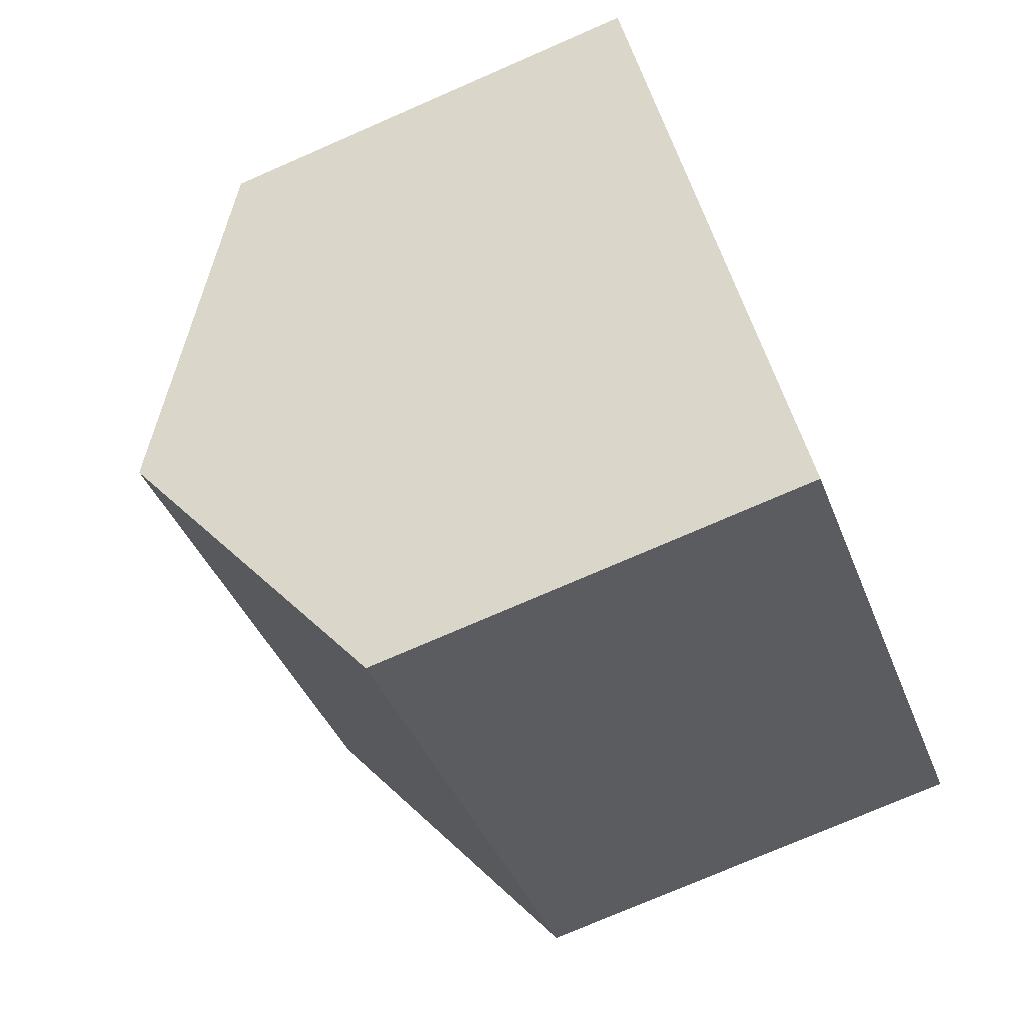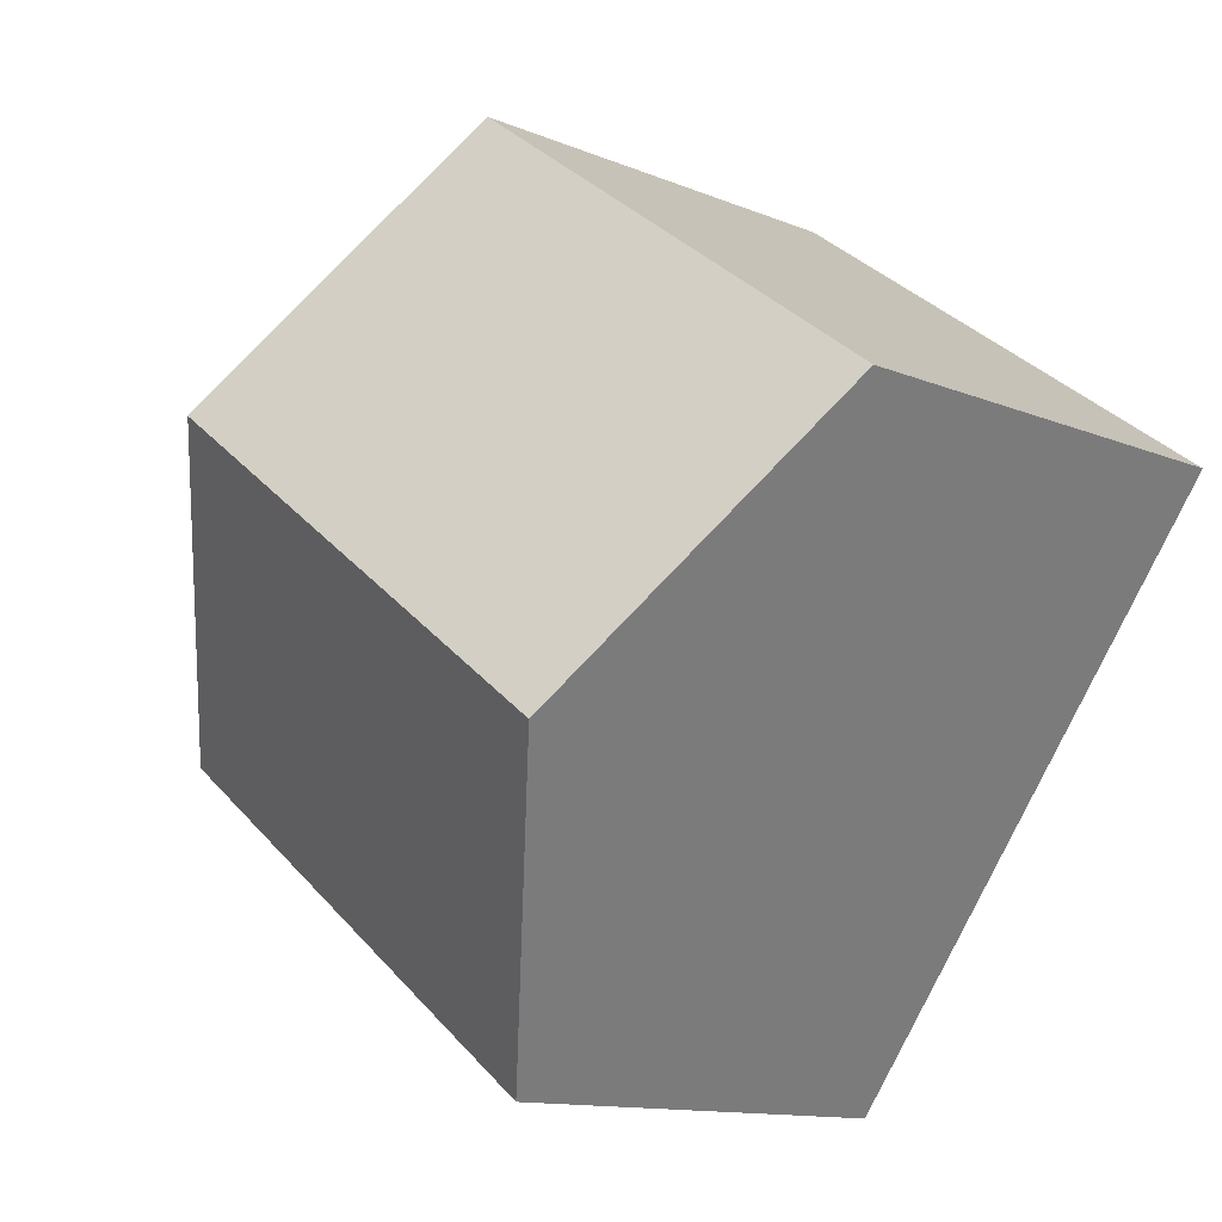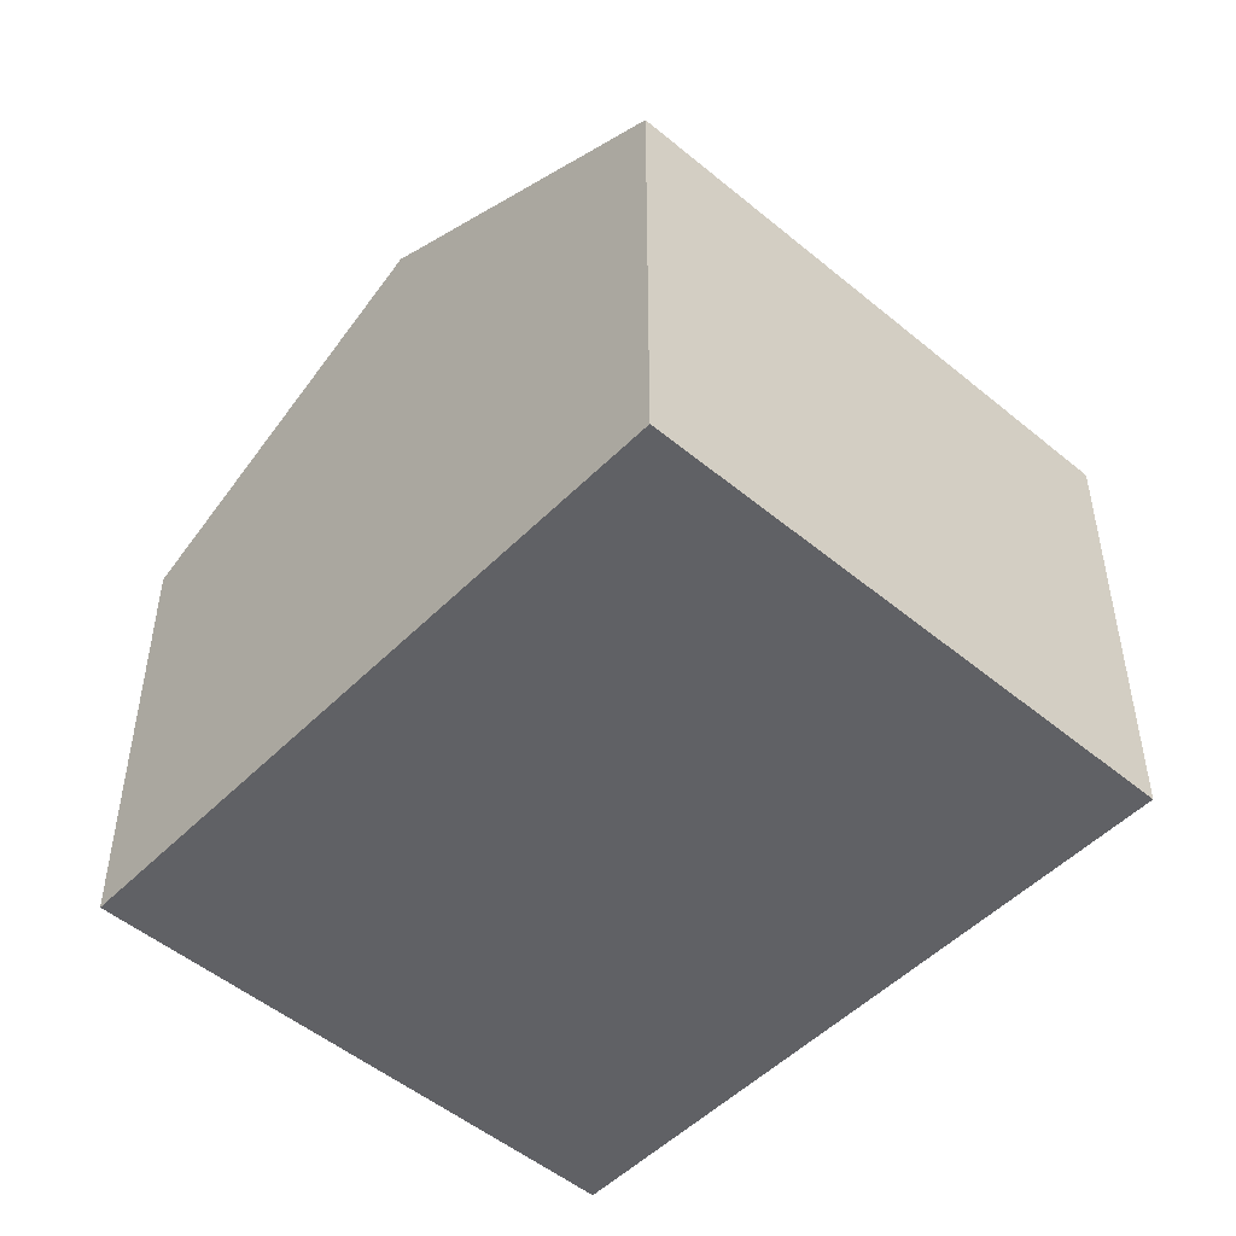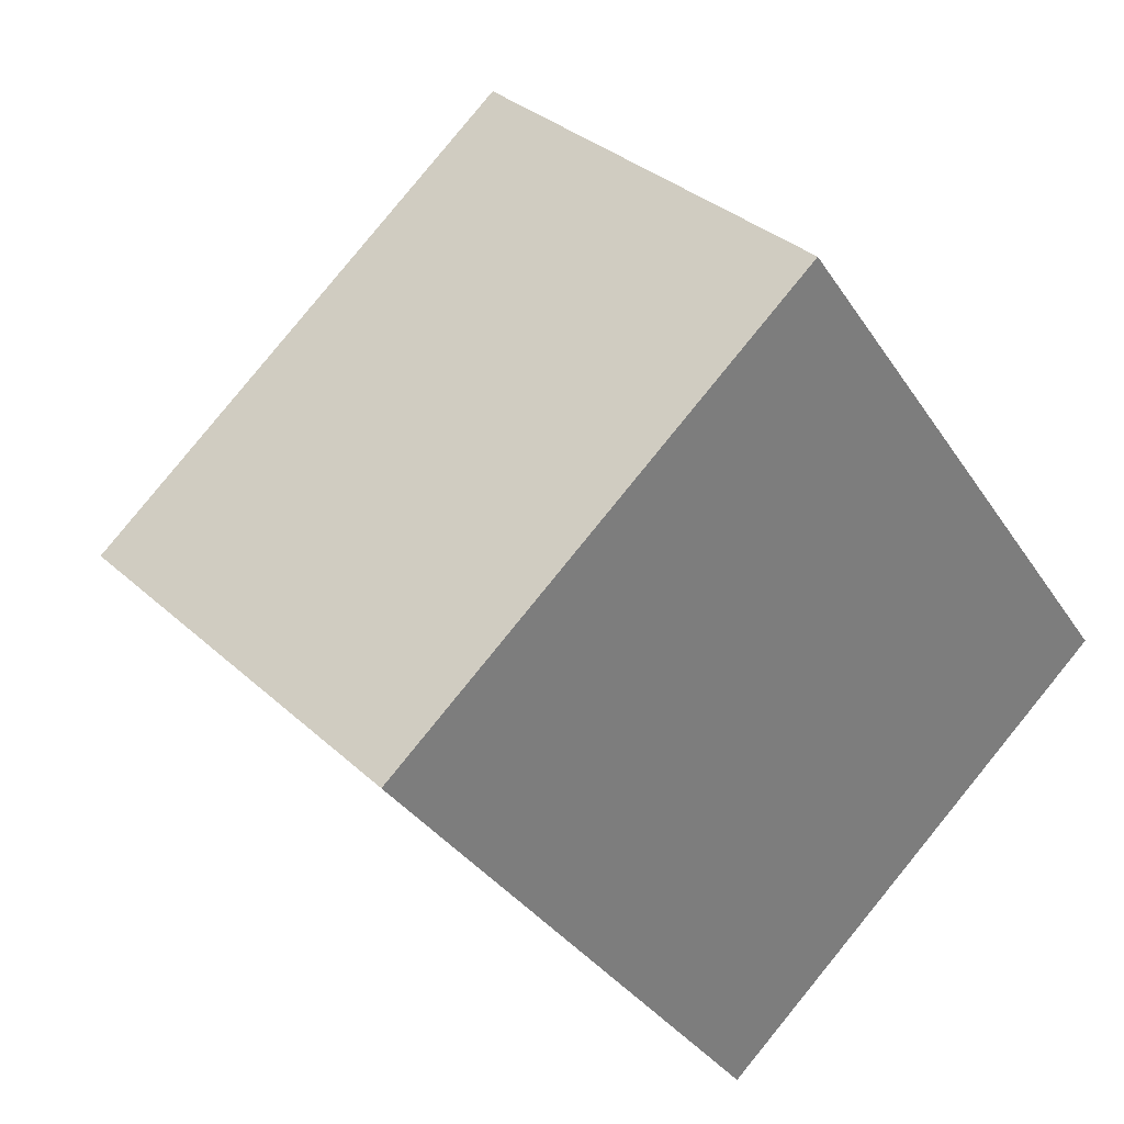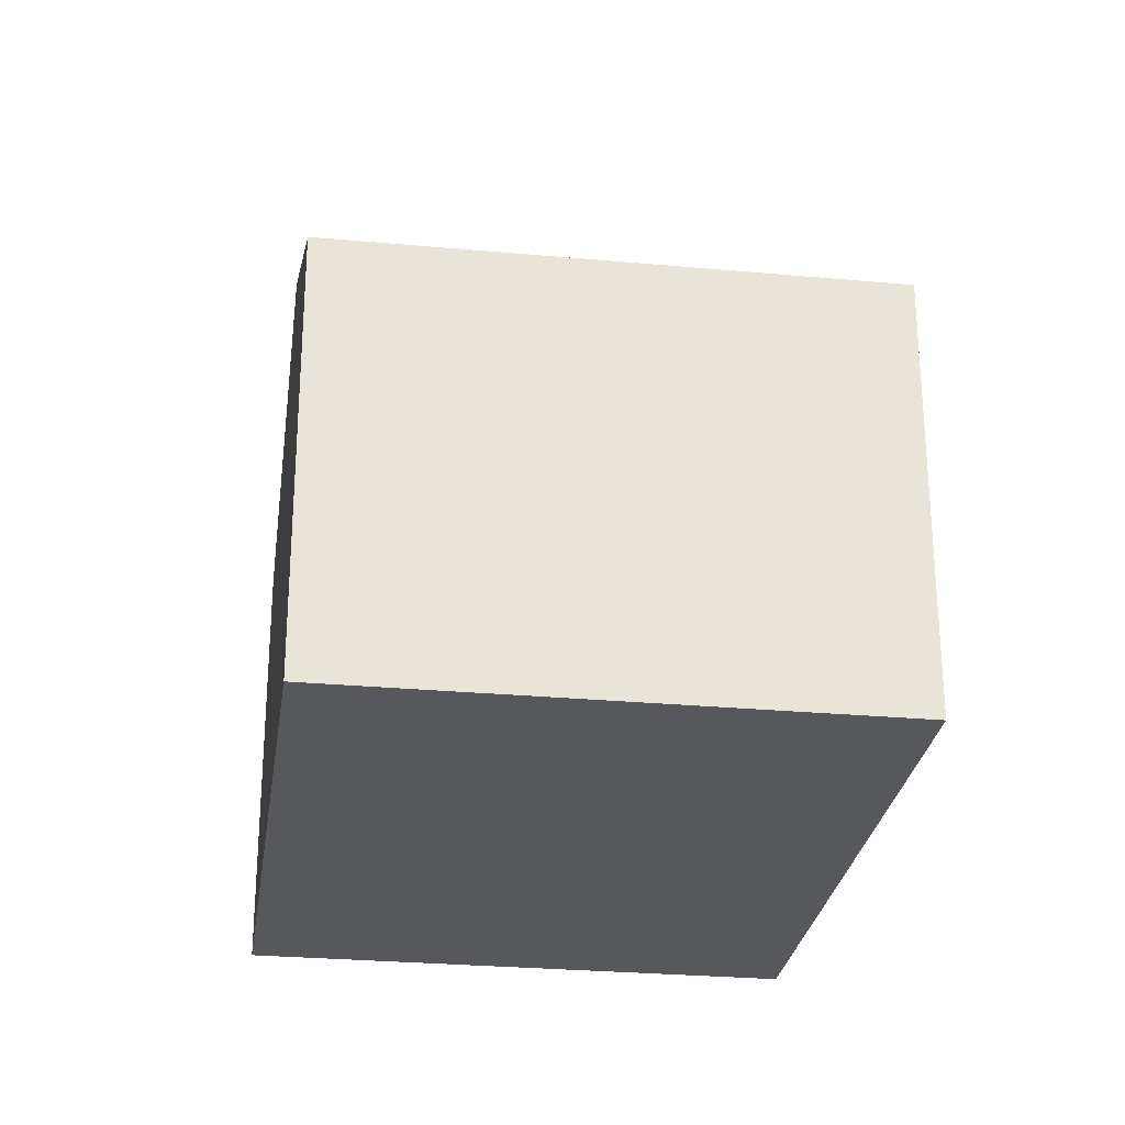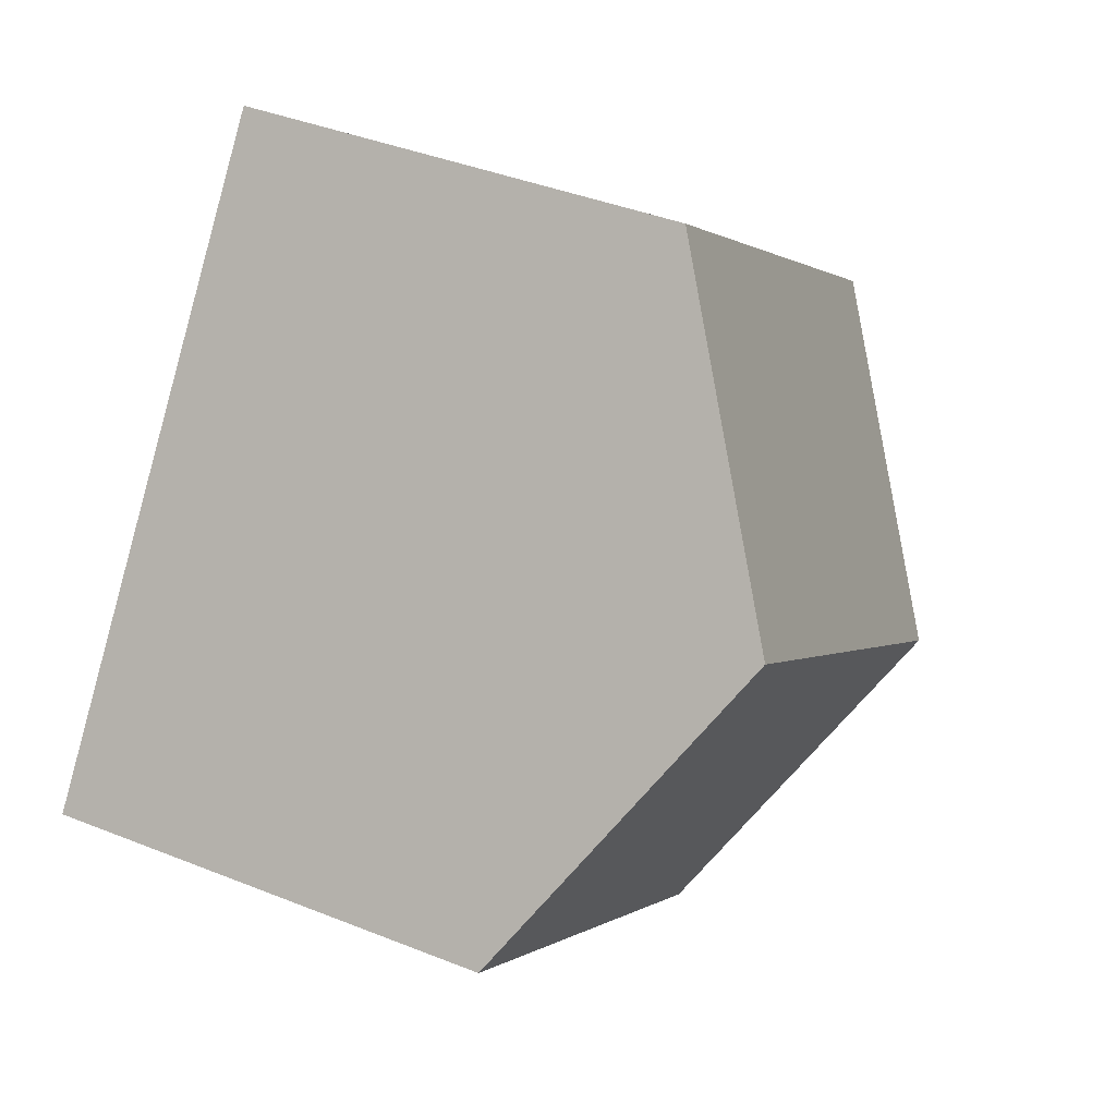
<metadata>
{"format":"obj","ext":"obj","renderer":"f3d","projection":"perspective","resolution":1024,"background":"white","views":[{"elev":-75.5,"azim":-66.5,"up":"+Z"},{"elev":-12.3,"azim":-134.4,"up":"+Z"},{"elev":-50.4,"azim":101.2,"up":"+Y"},{"elev":32.5,"azim":-38.3,"up":"+Z"},{"elev":-27.7,"azim":-44.4,"up":"+Y"},{"elev":40.0,"azim":116.4,"up":"+Z"}]}
</metadata>
<code>
v  6.303 3.259 -1.6
v  1.489 4.547 -2.028
v  4.815 4.547 0.428
v  2.977 3.259 -4.056
v  0 3.259 1.996e-16
v  3.326 3.259 2.456
v  2.977 2.484e-16 -4.056
v  1.489 1.242e-16 -2.028
v  0 0 0
v  3.326 -1.504e-16 2.456
v  4.815 -2.621e-17 0.428
v  6.303 9.797e-17 -1.6
g defaultobject
f 1 2 3
f 2 1 4
f 5 3 2
f 3 5 6
f 7 2 4
f 2 7 5
f 5 7 8
f 5 8 9
f 9 6 5
f 6 9 10
f 10 3 6
f 3 10 1
f 1 10 11
f 1 11 12
f 12 4 1
f 4 12 7
f 8 10 9
f 10 8 7
f 10 7 12
f 10 12 11

</code>
